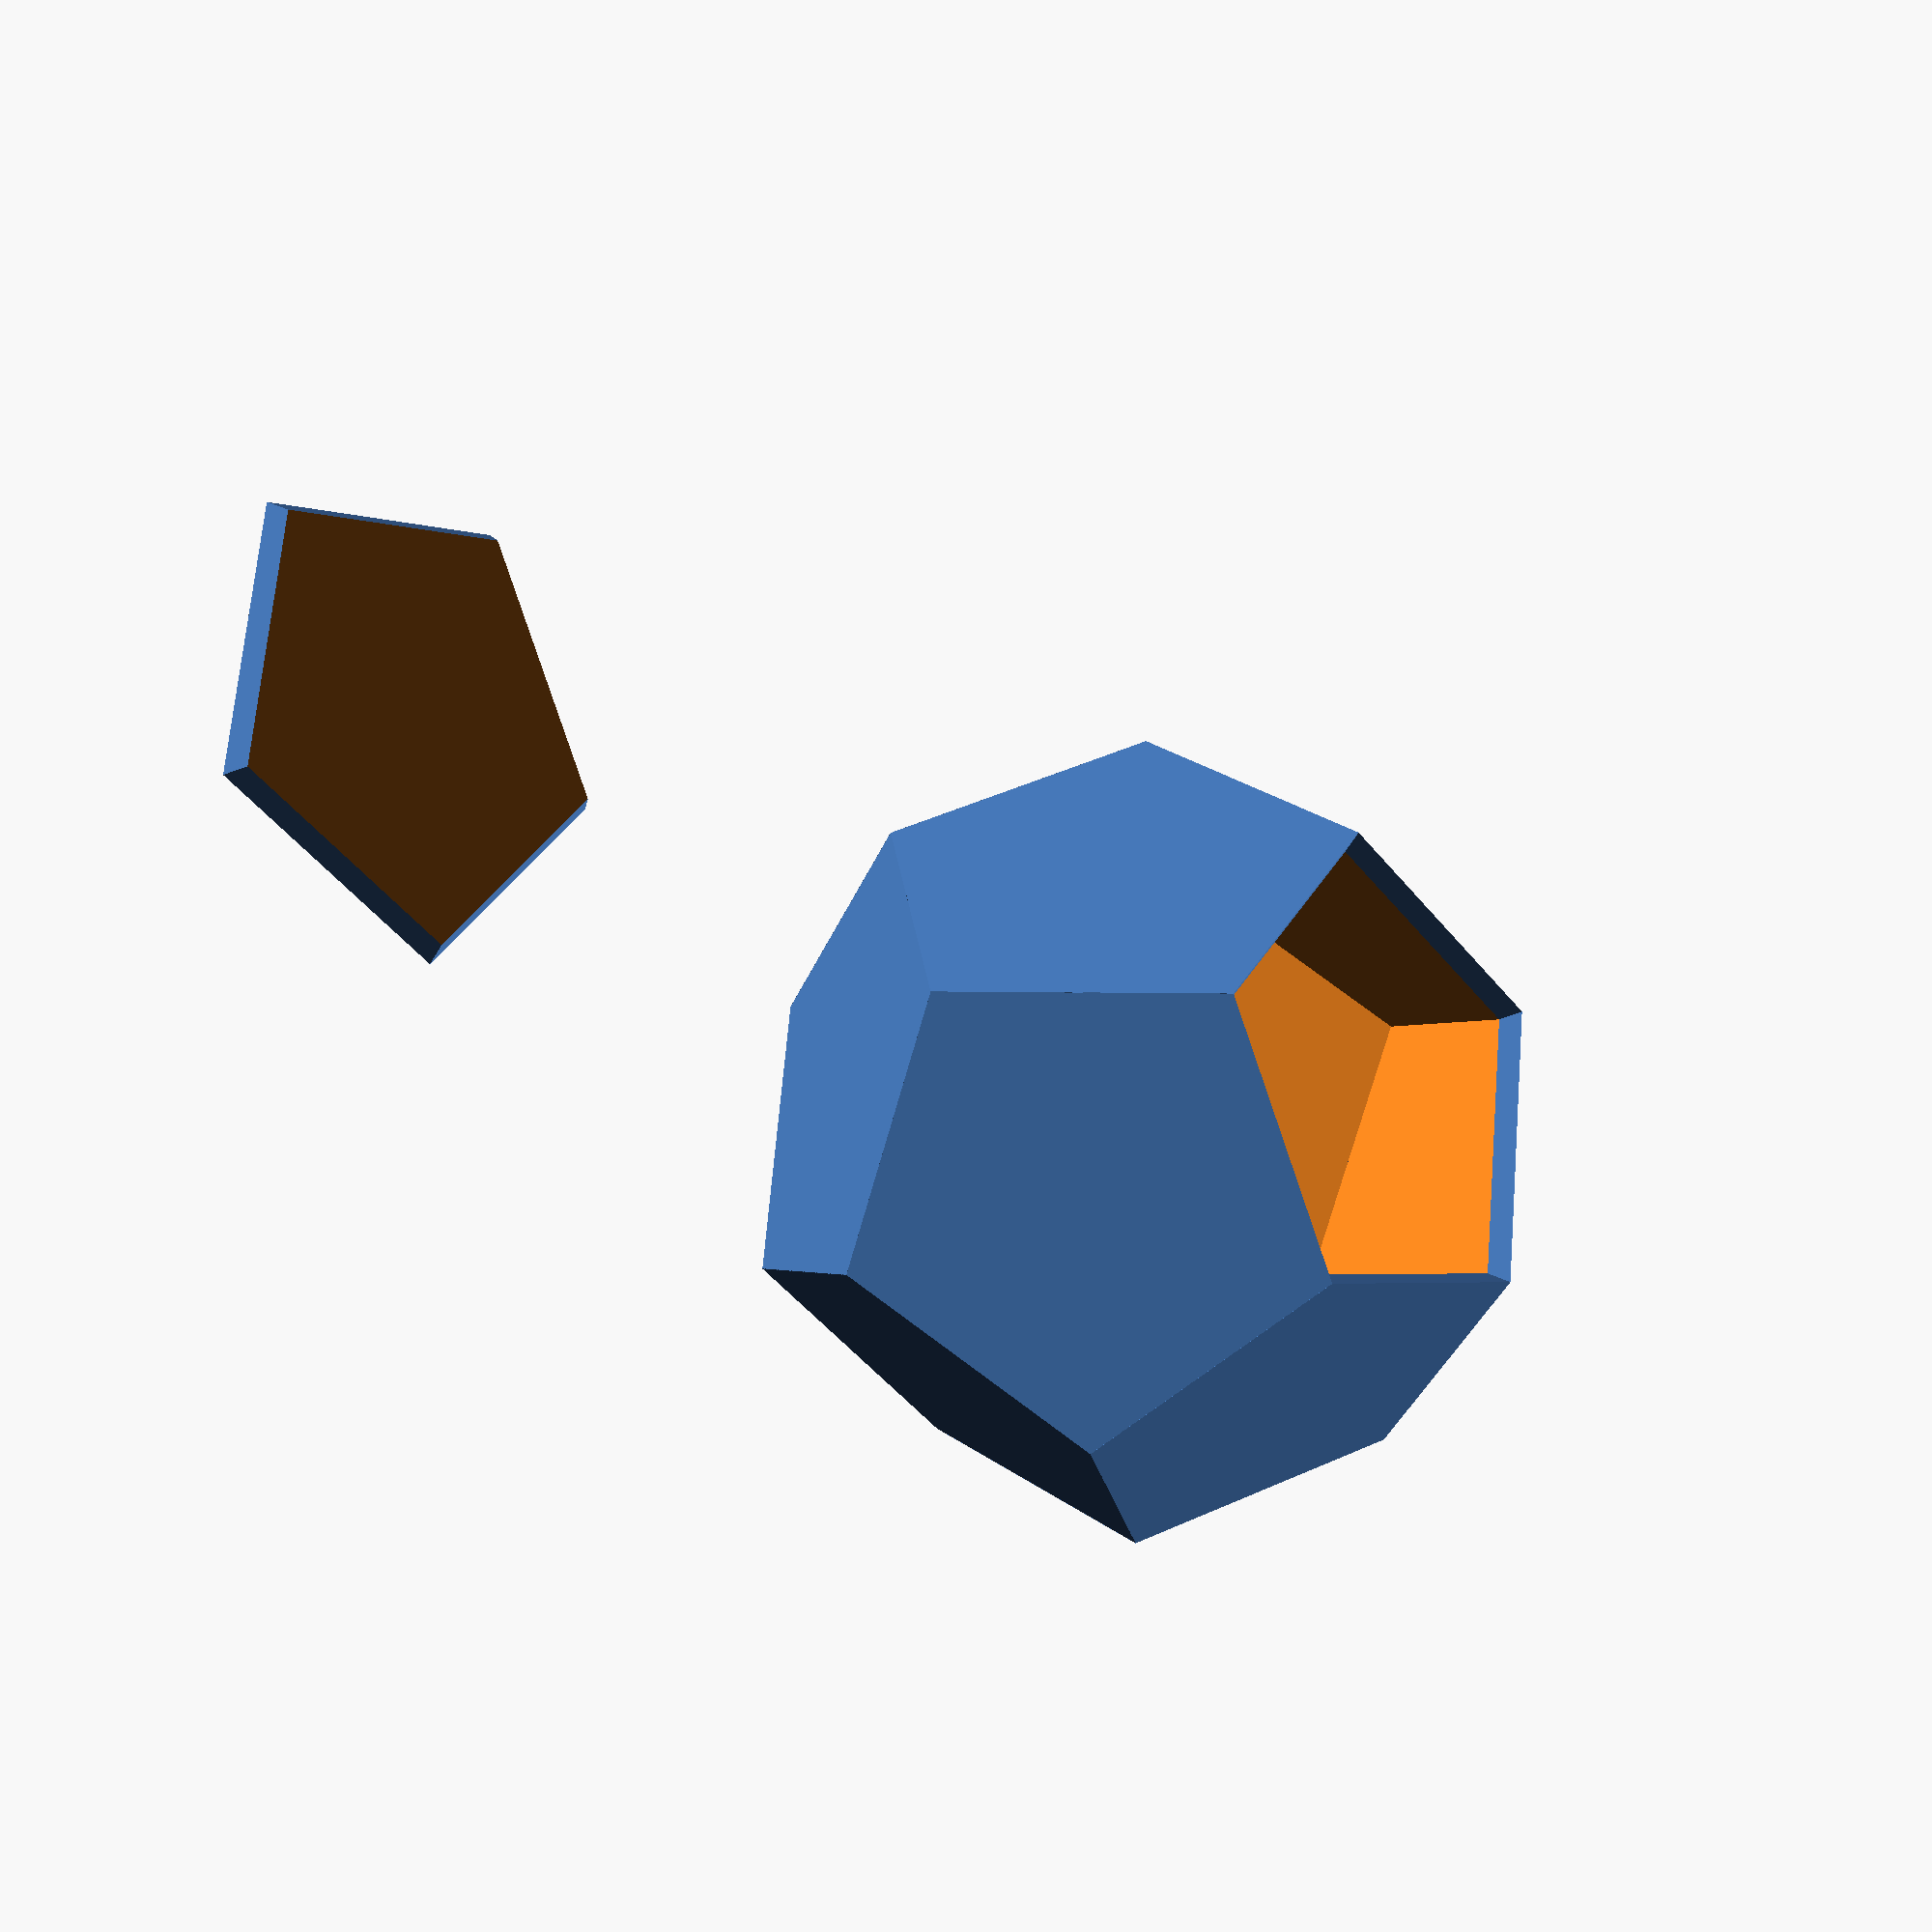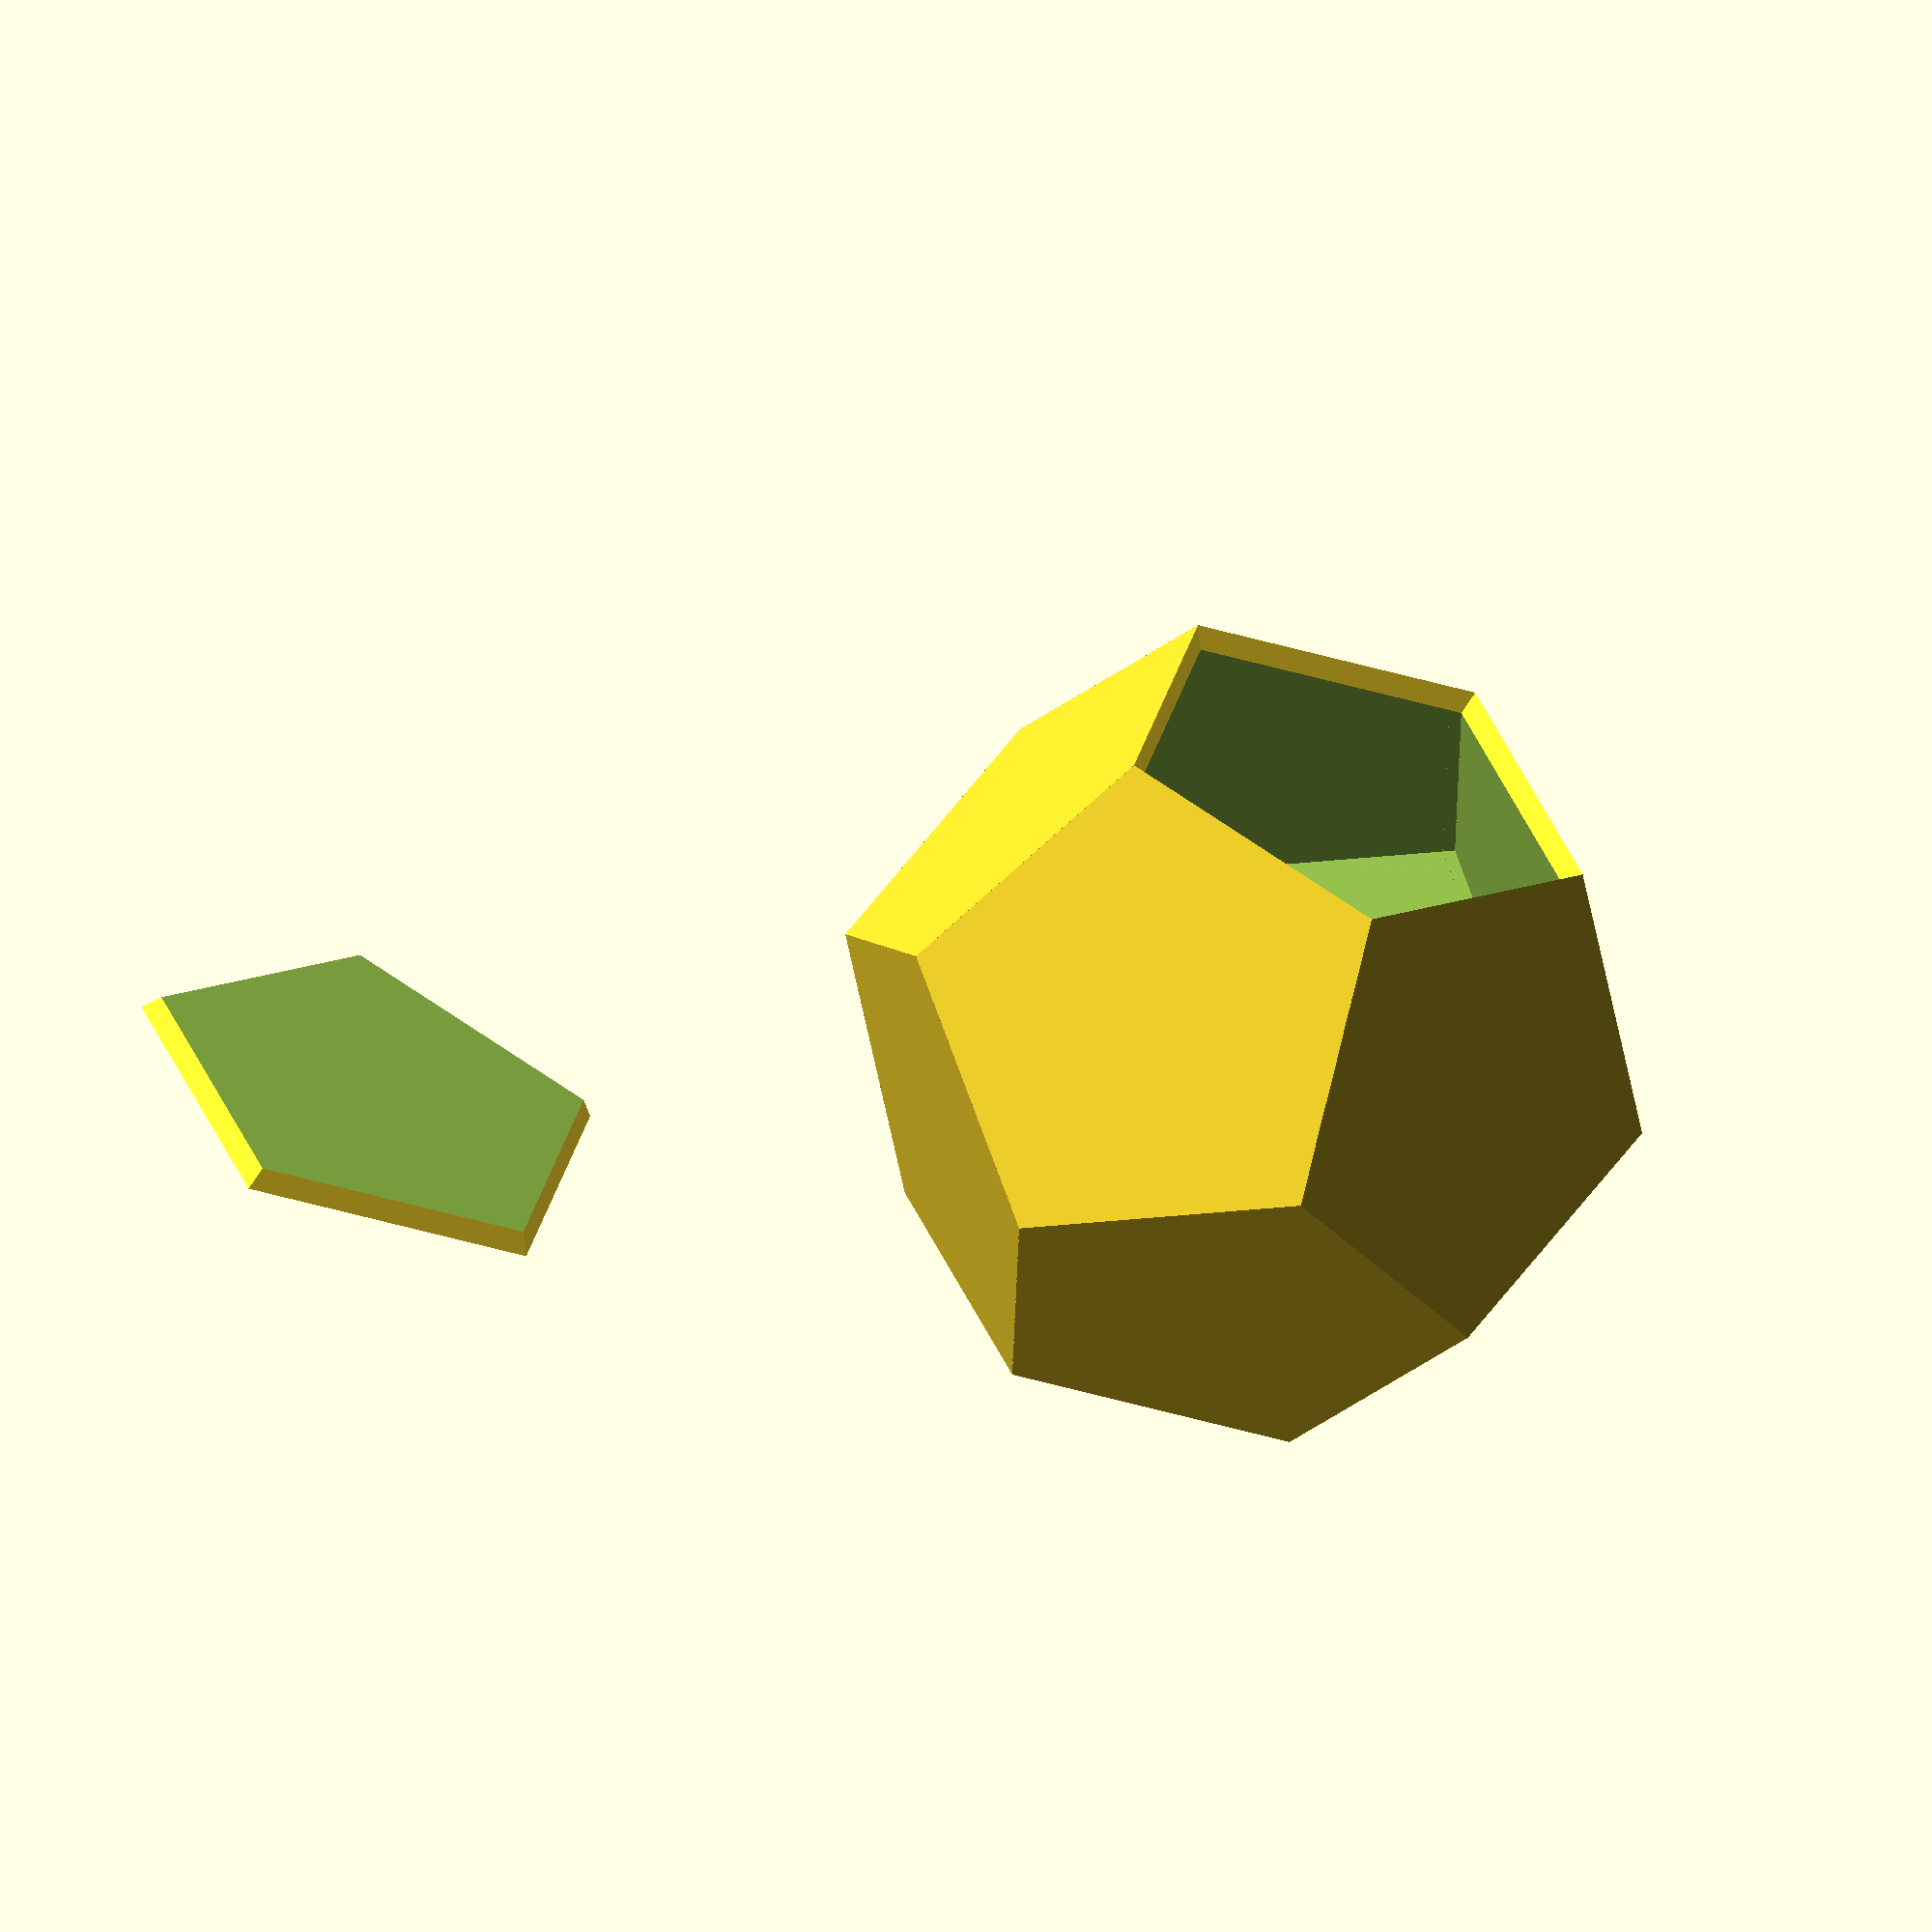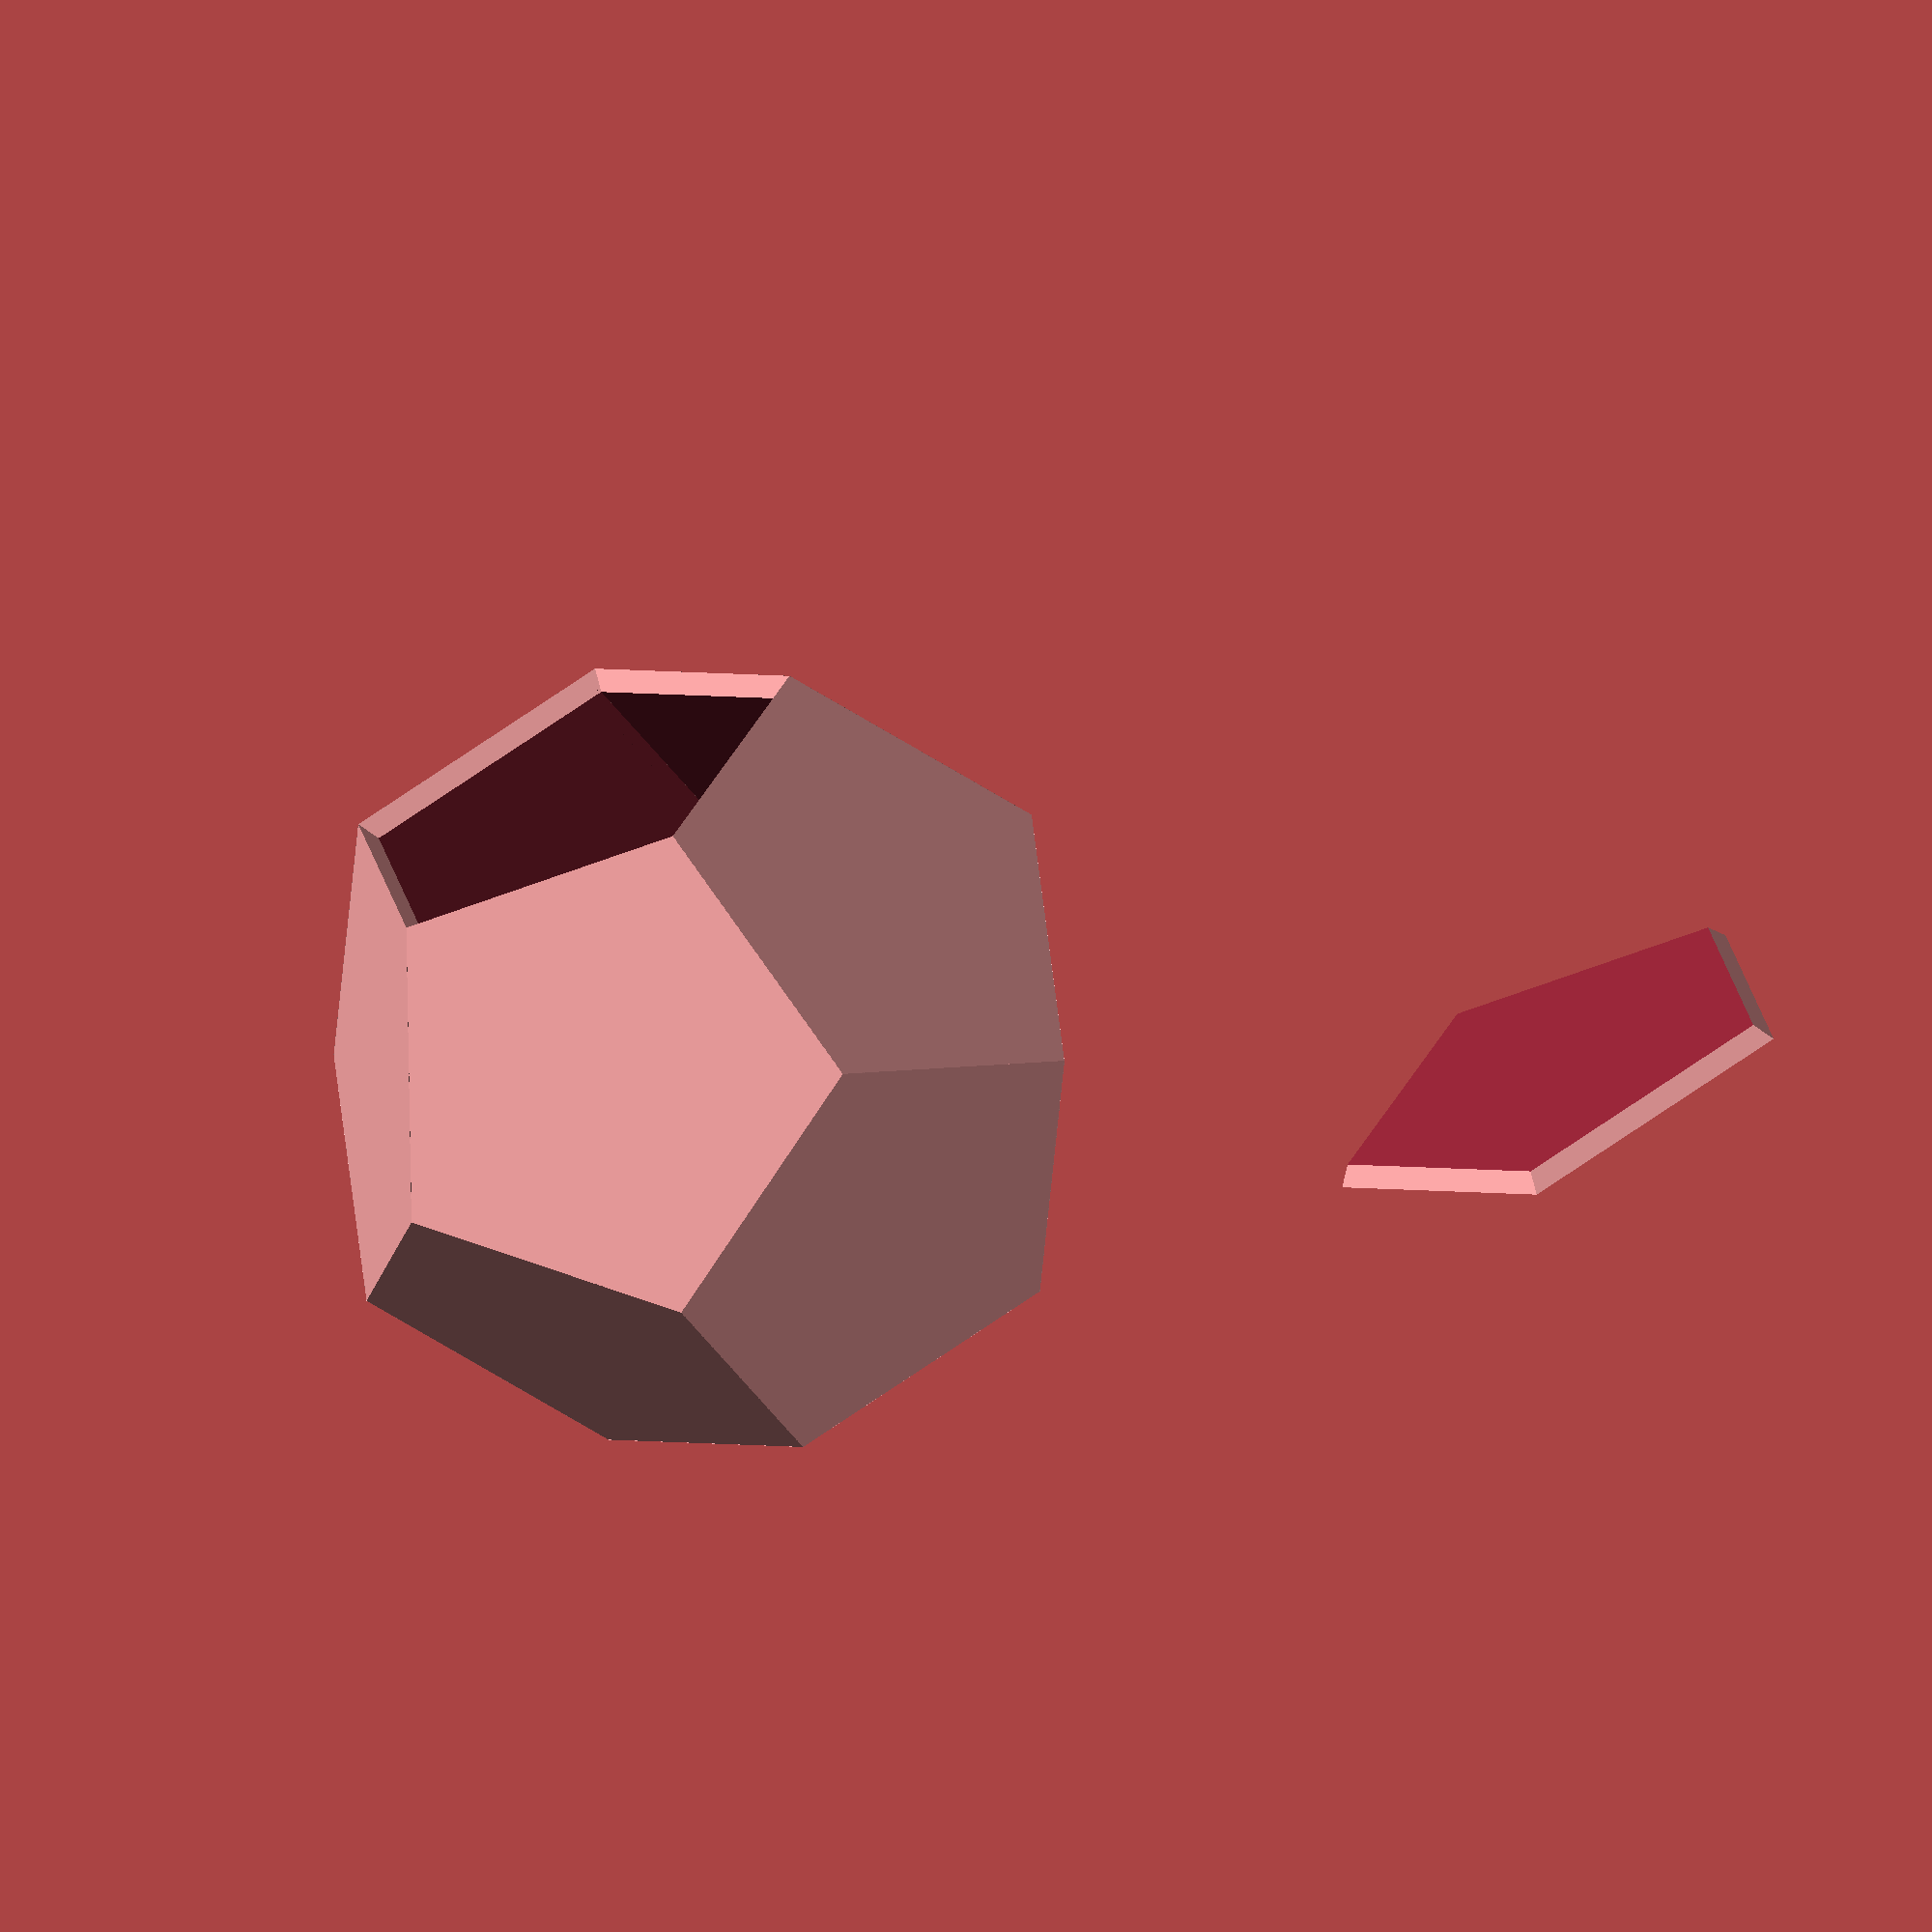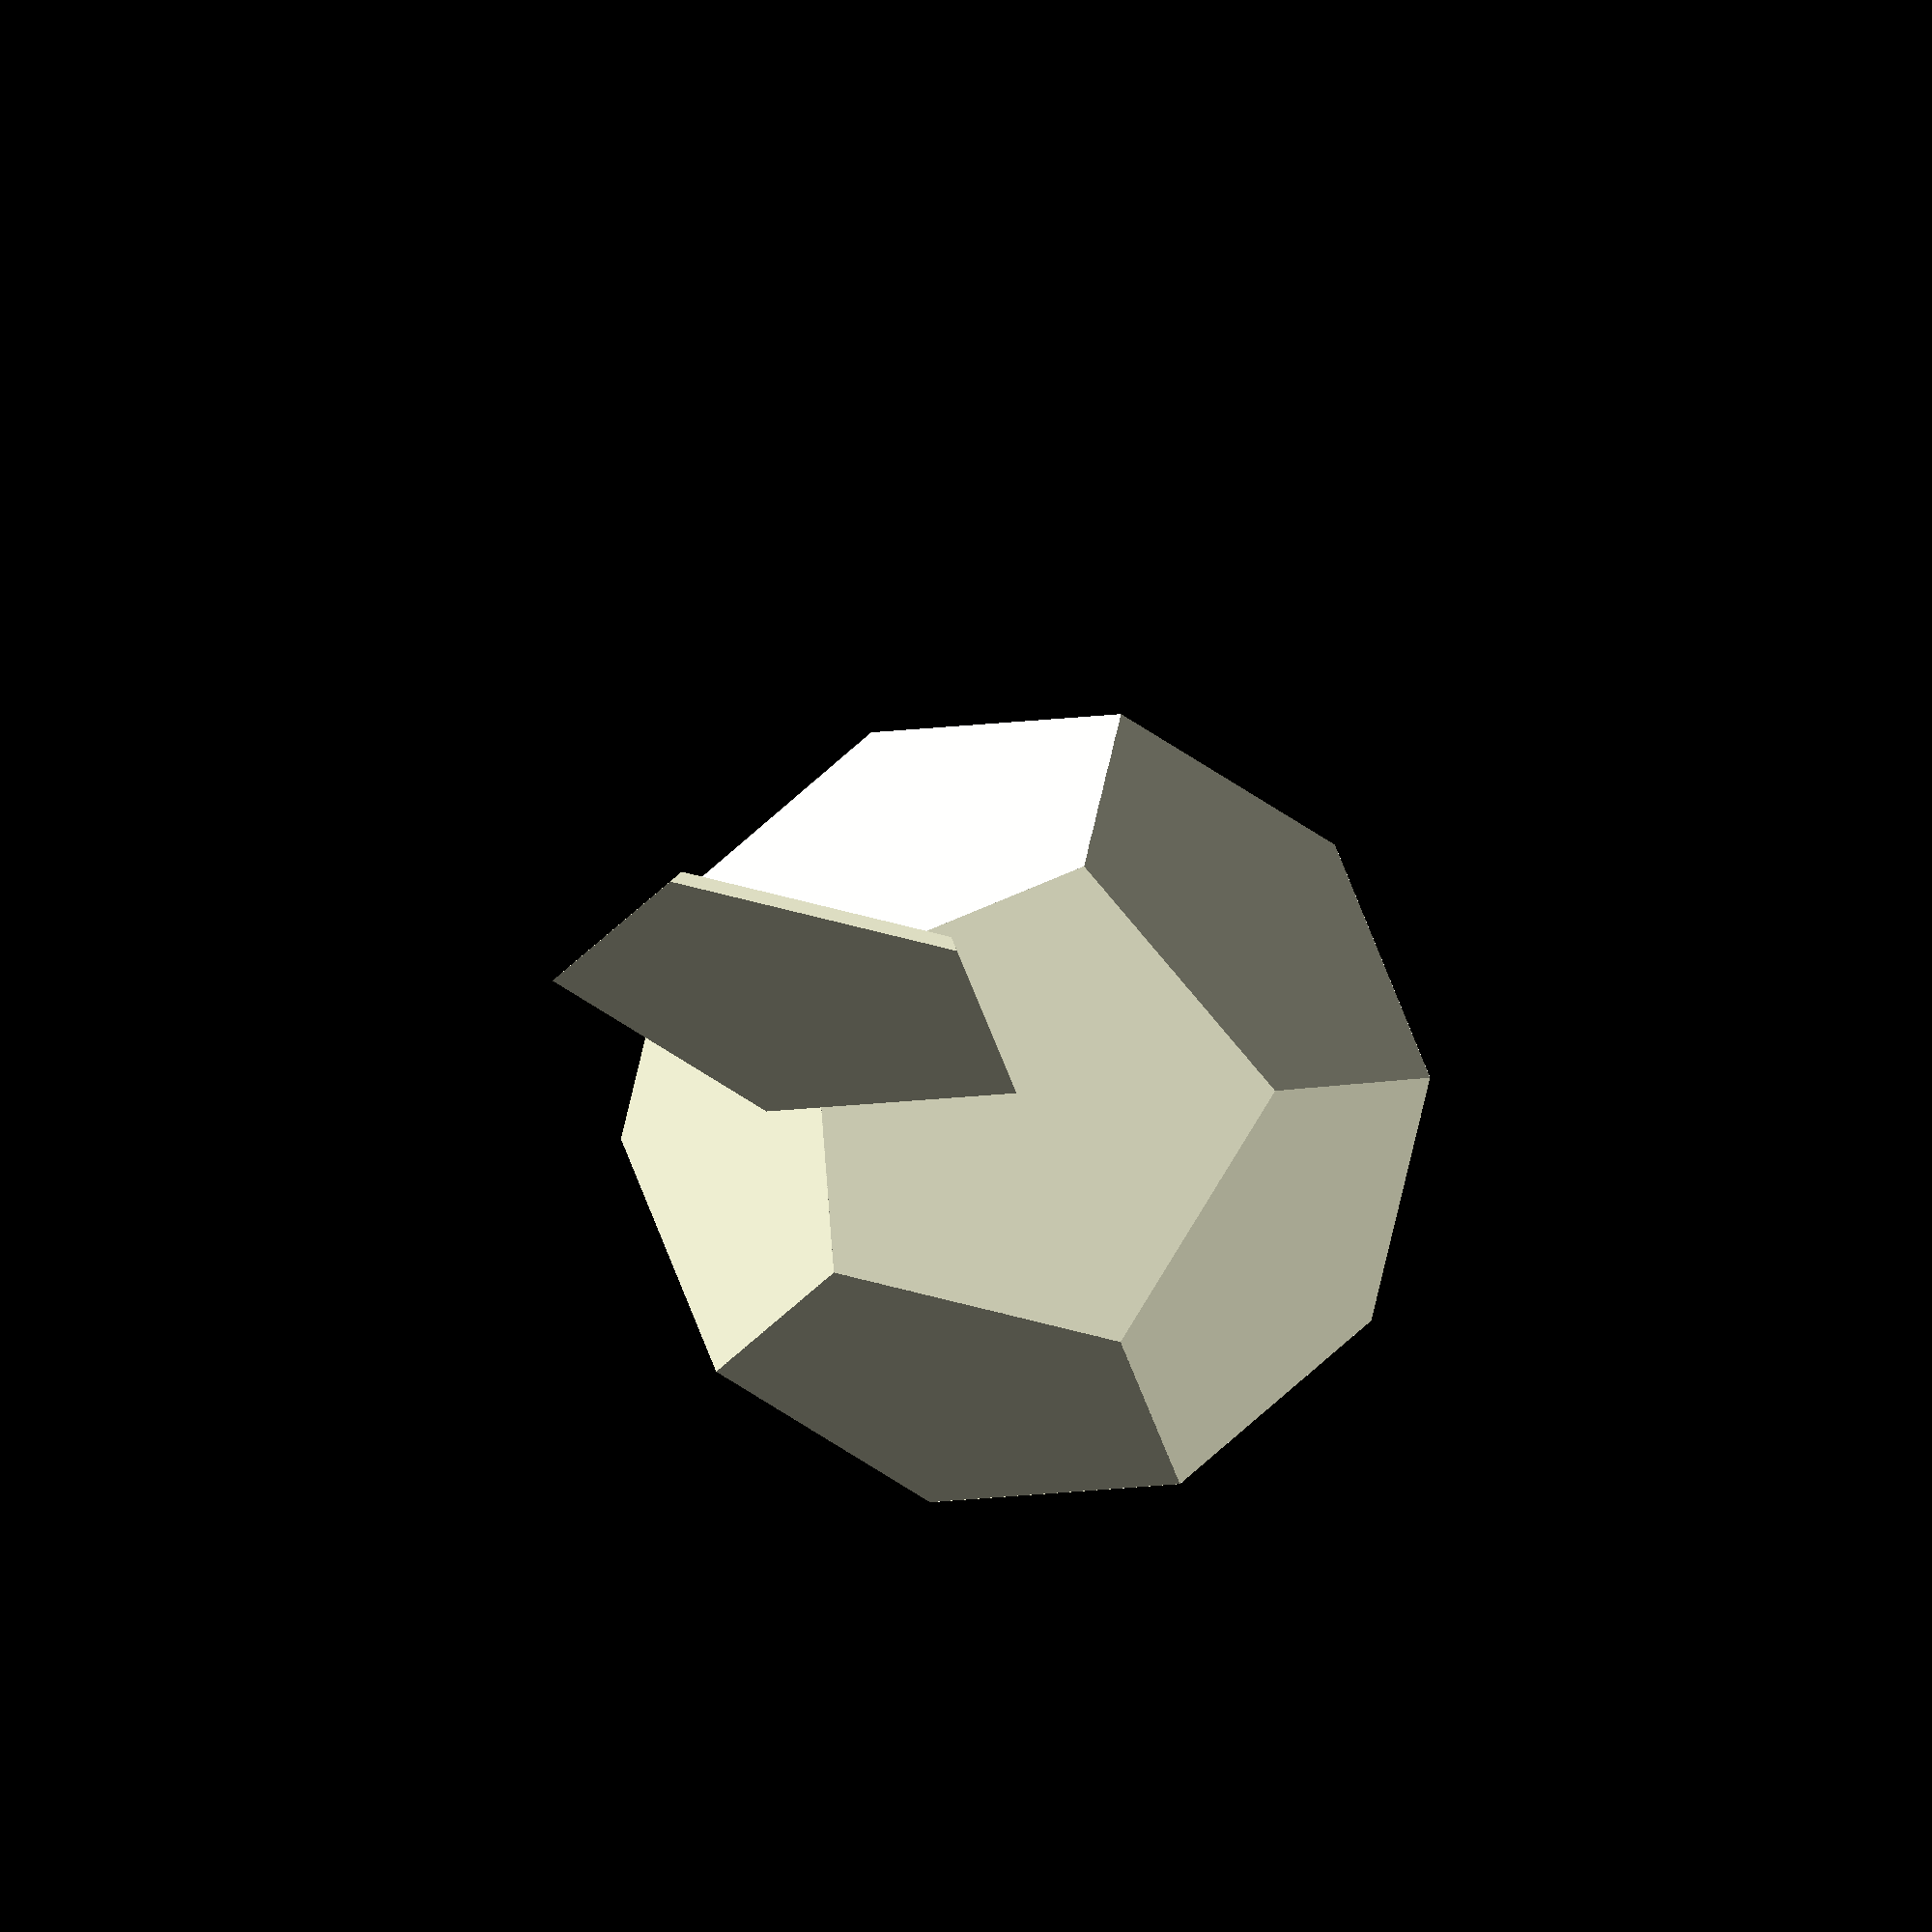
<openscad>
// variables you control

$shape = "prototype"; // "plate" or "dado"
$side_length = 30;
$thickness = 2;
$leds = 0;


// things to change only if you're changing the code
$radius = $side_length / 1.175;
$sides = 5;
$inradius = $side_length / (2*tan(36));
$dihedral = 116.56;
$rgb_led_dimension = 8.5;
$led_delta = .5;


$cone_height = $side_length * 1.1135;

module rgb_led(body_diameter) {
  sphere(d=body_diameter);
  cylinder(5.5,body_diameter/2,body_diameter/2);
  translate([0,0,5]) {
    cylinder(2,9.5/2,(body_diameter+1)/2);
  }
}


module plate() {
  difference() {
      cylinder(h = $cone_height,
               r1 = $radius,
               r2 = 0,
               $fn = $sides);
        
      translate([0,0,$thickness]) {
        cylinder(h = $cone_height,
        r1 = $radius,
        r2 = 0,
        $fn = $sides);
      }    
      
  }
}
  

    

if ($shape == "prototype") {
    
    translate([0,$inradius*4],0) plate();
    
    
    plate();
   
    for(i = [0 : $sides - 1]) {
      rotate([0,0,(360/5)*i])
        translate([-$inradius,0,0])
          rotate([0, 180-($dihedral), 0])
            translate([-$inradius,0,0])
              rotate([0,0,180])
                plate();
    }
    
    translate([0,0,$inradius*3.14+ $thickness]) {
    rotate([0,180,0]) {
    for(i = [0 : $sides - 1]) {
      rotate([0,0,(360/5)*i])
        translate([-$inradius,0,0])
          rotate([0, 180-($dihedral), 0])
            translate([-$inradius,0,0])
              rotate([0,0,180])
                plate();
    }}}
    
    
    if ($leds == 1) {
    //punch out the center led
    translate([0,0,$rgb_led_dimension/2]) {
      rgb_led($rgb_led_dimension-$led_delta);
    }
    
    // punch out the 5 ledsaround the edge.
    rotate([0,0,-18]) {
      for(i = [0 : $sides - 1]) {
        rotate([0,0,(360/5)*i]) {
          translate([0,$radius*0.66,$rgb_led_dimension/2]) {
            rgb_led($rgb_led_dimension-$led_delta);
          }
        }
      }
    }
  }
}
</openscad>
<views>
elev=17.8 azim=295.2 roll=312.4 proj=p view=wireframe
elev=236.4 azim=85.3 roll=199.3 proj=o view=solid
elev=244.9 azim=277.7 roll=155.8 proj=o view=wireframe
elev=296.9 azim=11.9 roll=192.2 proj=o view=solid
</views>
